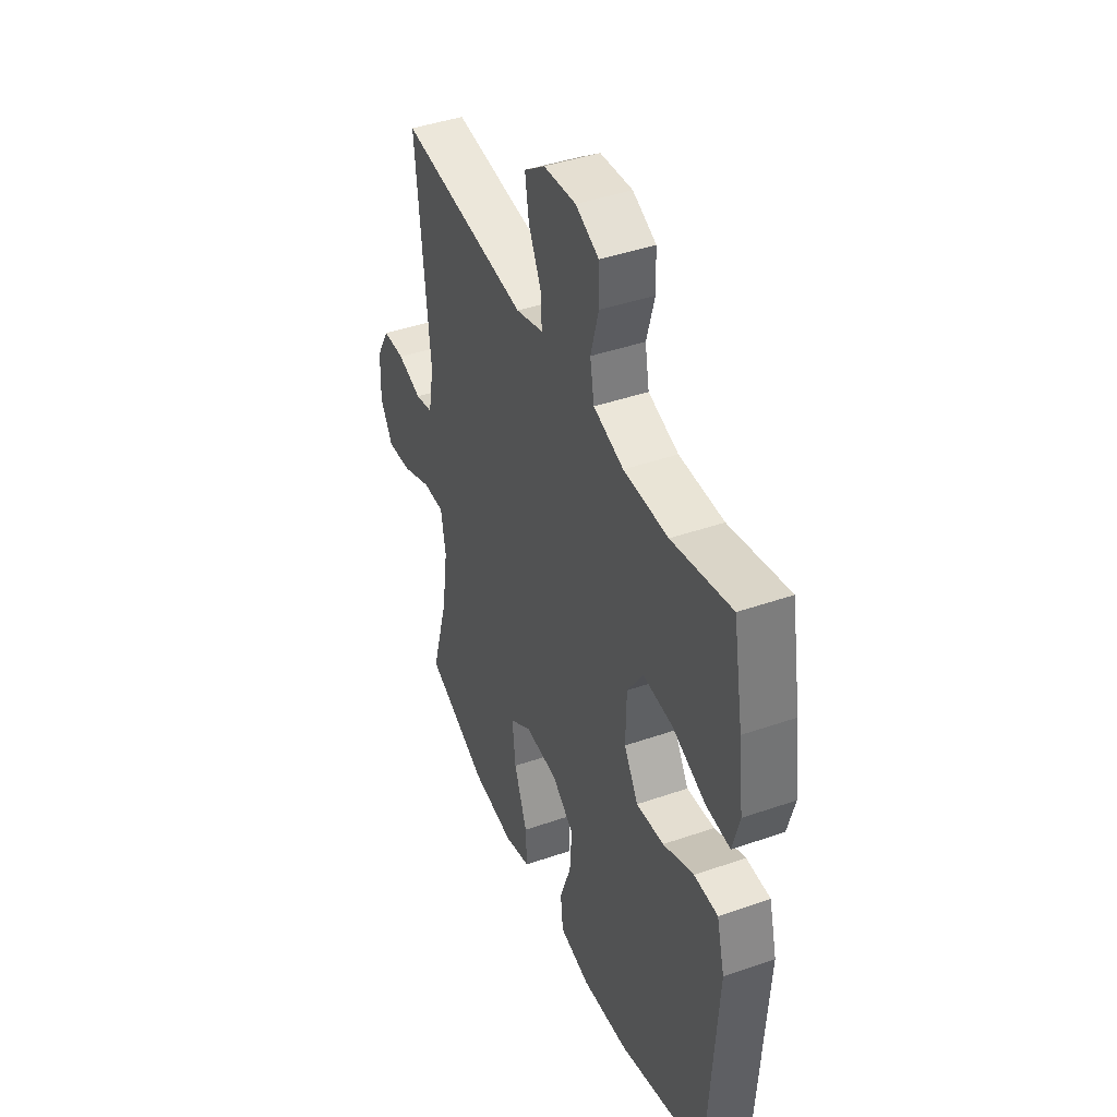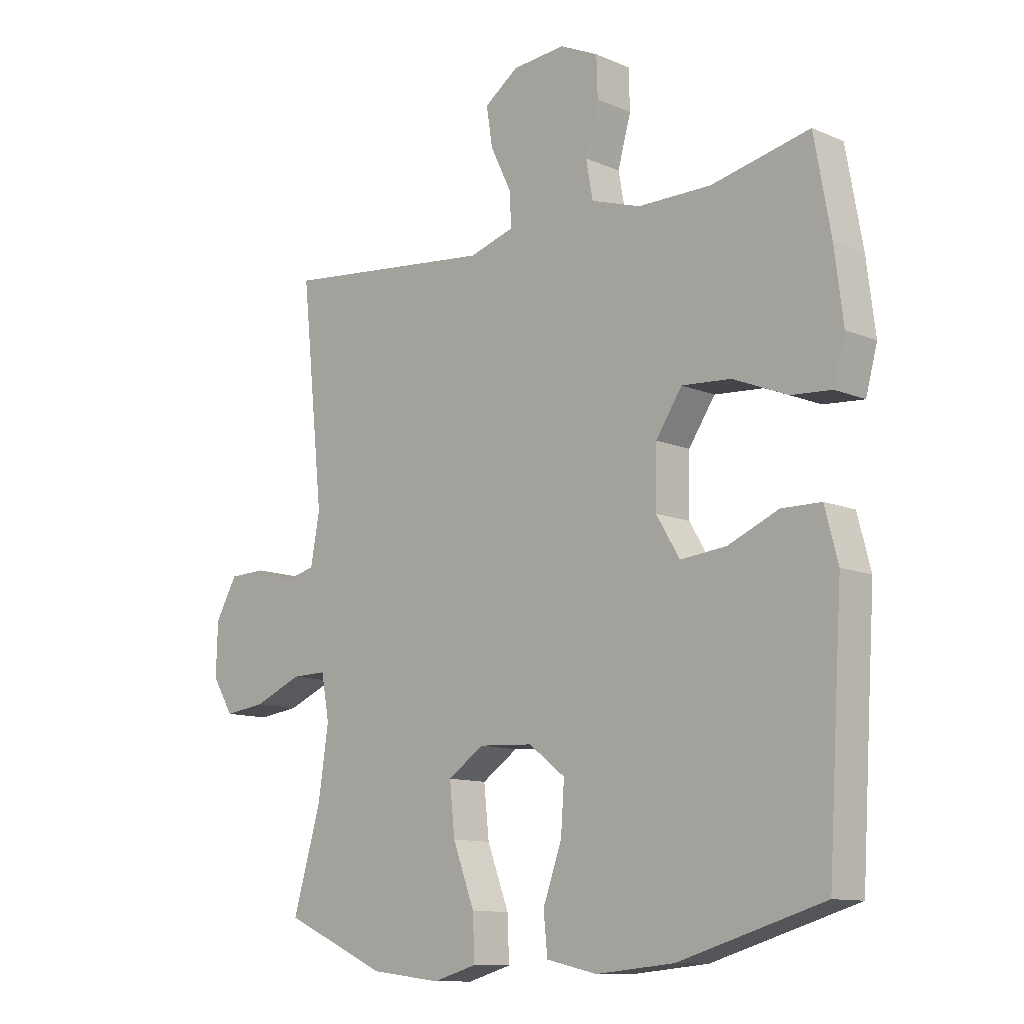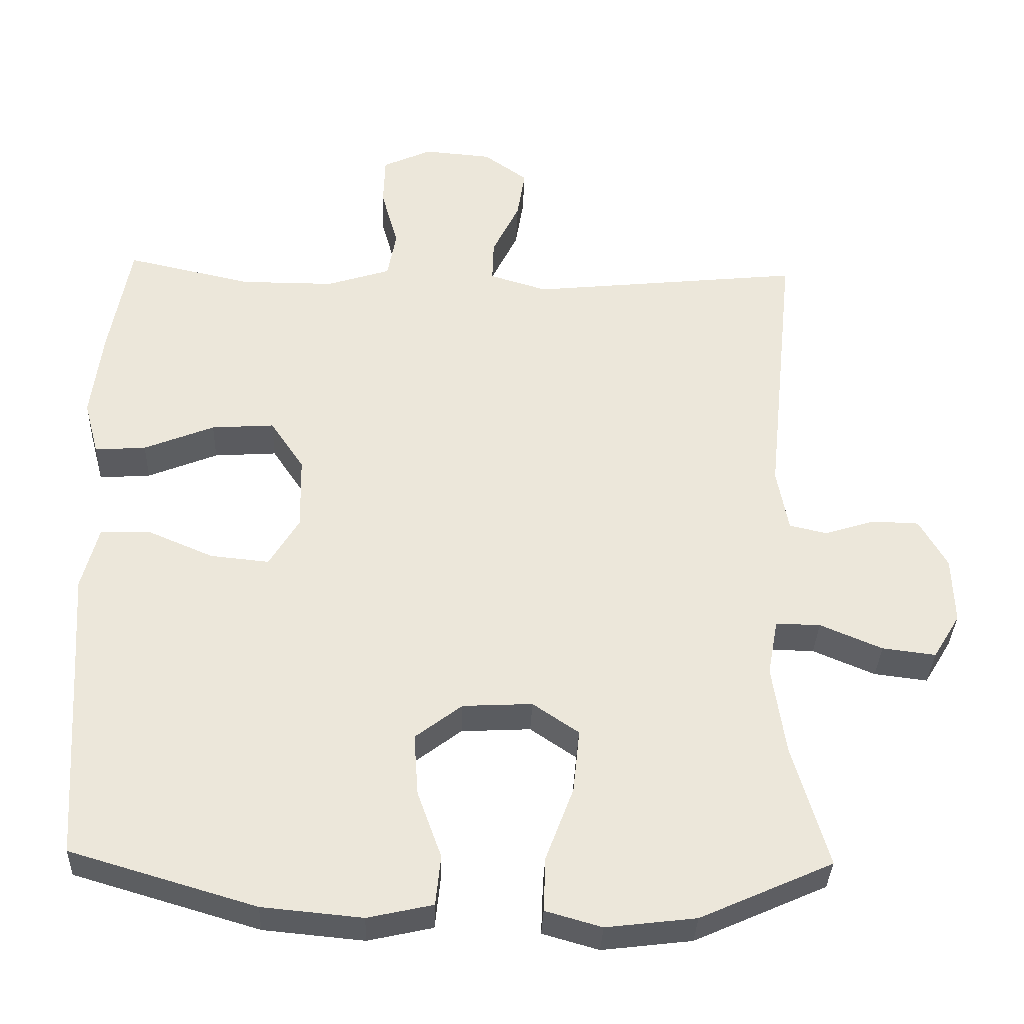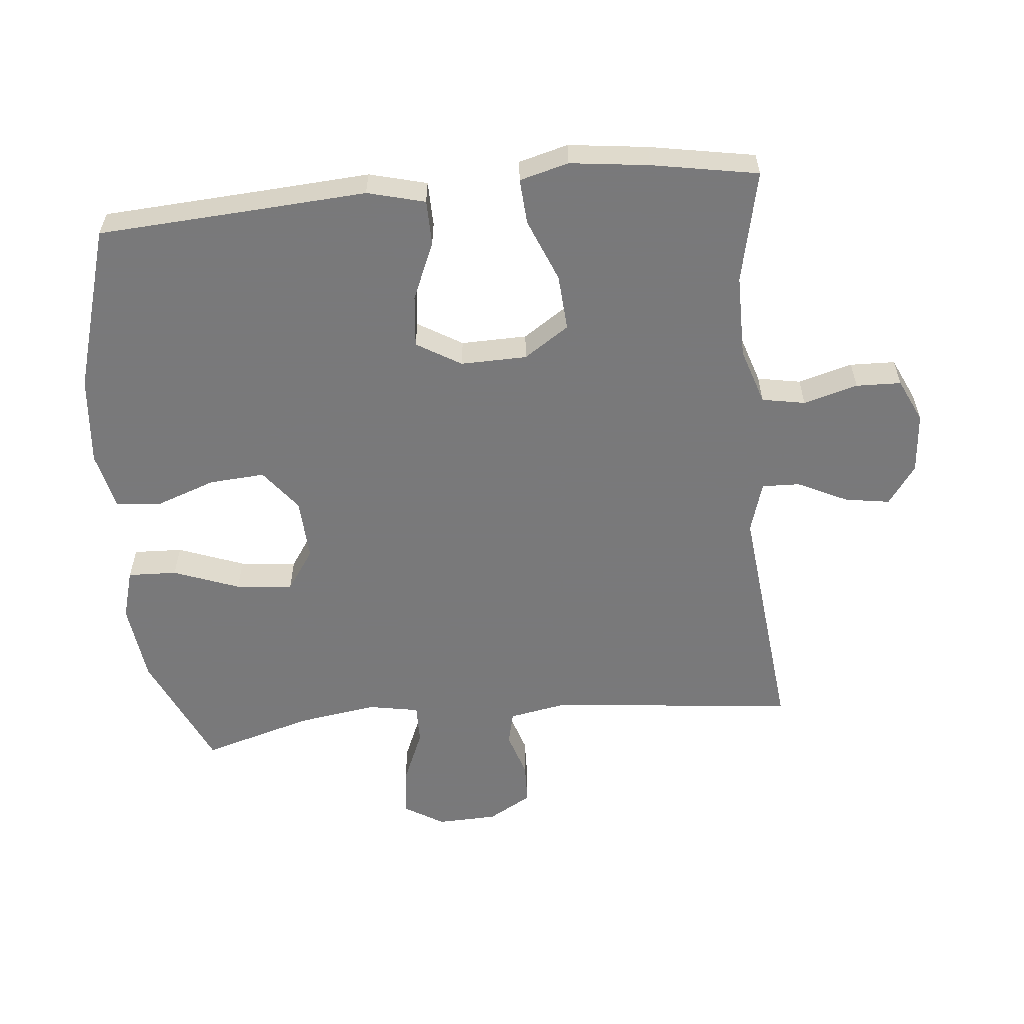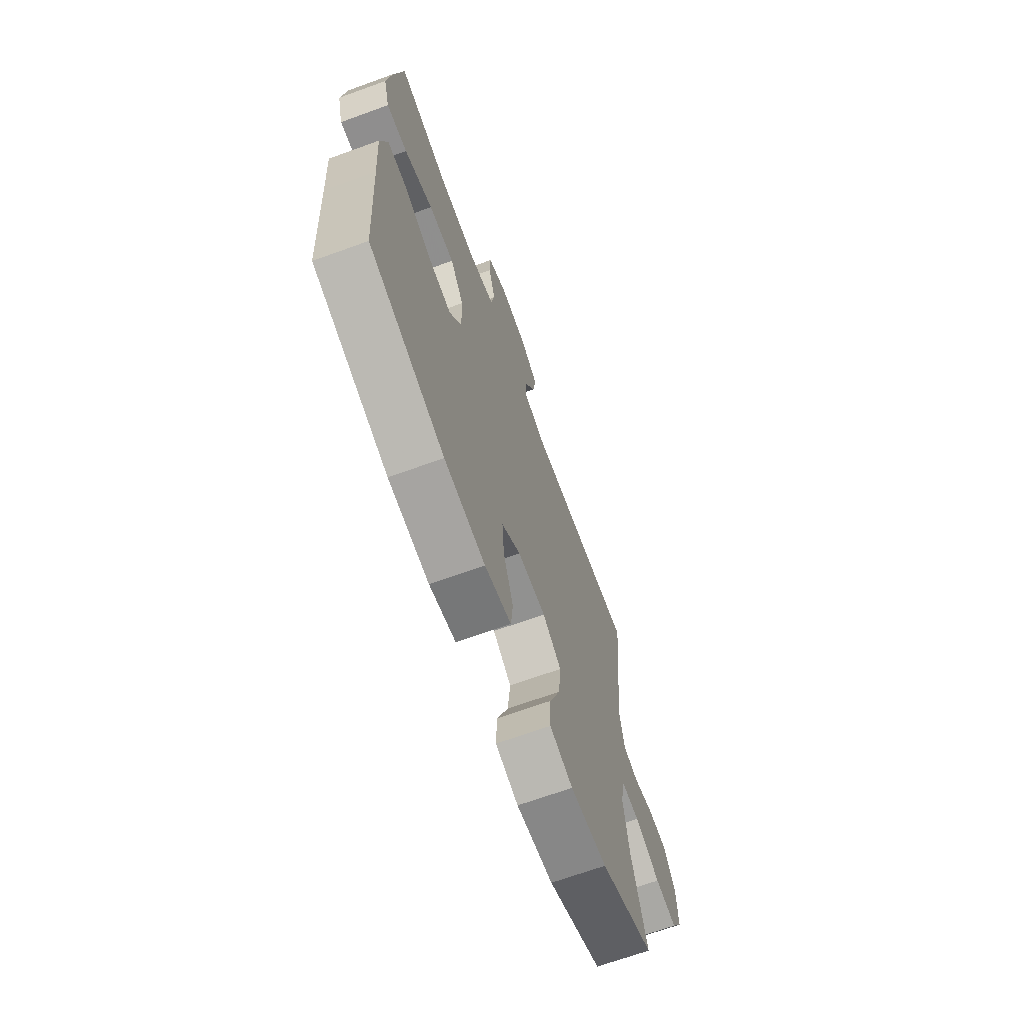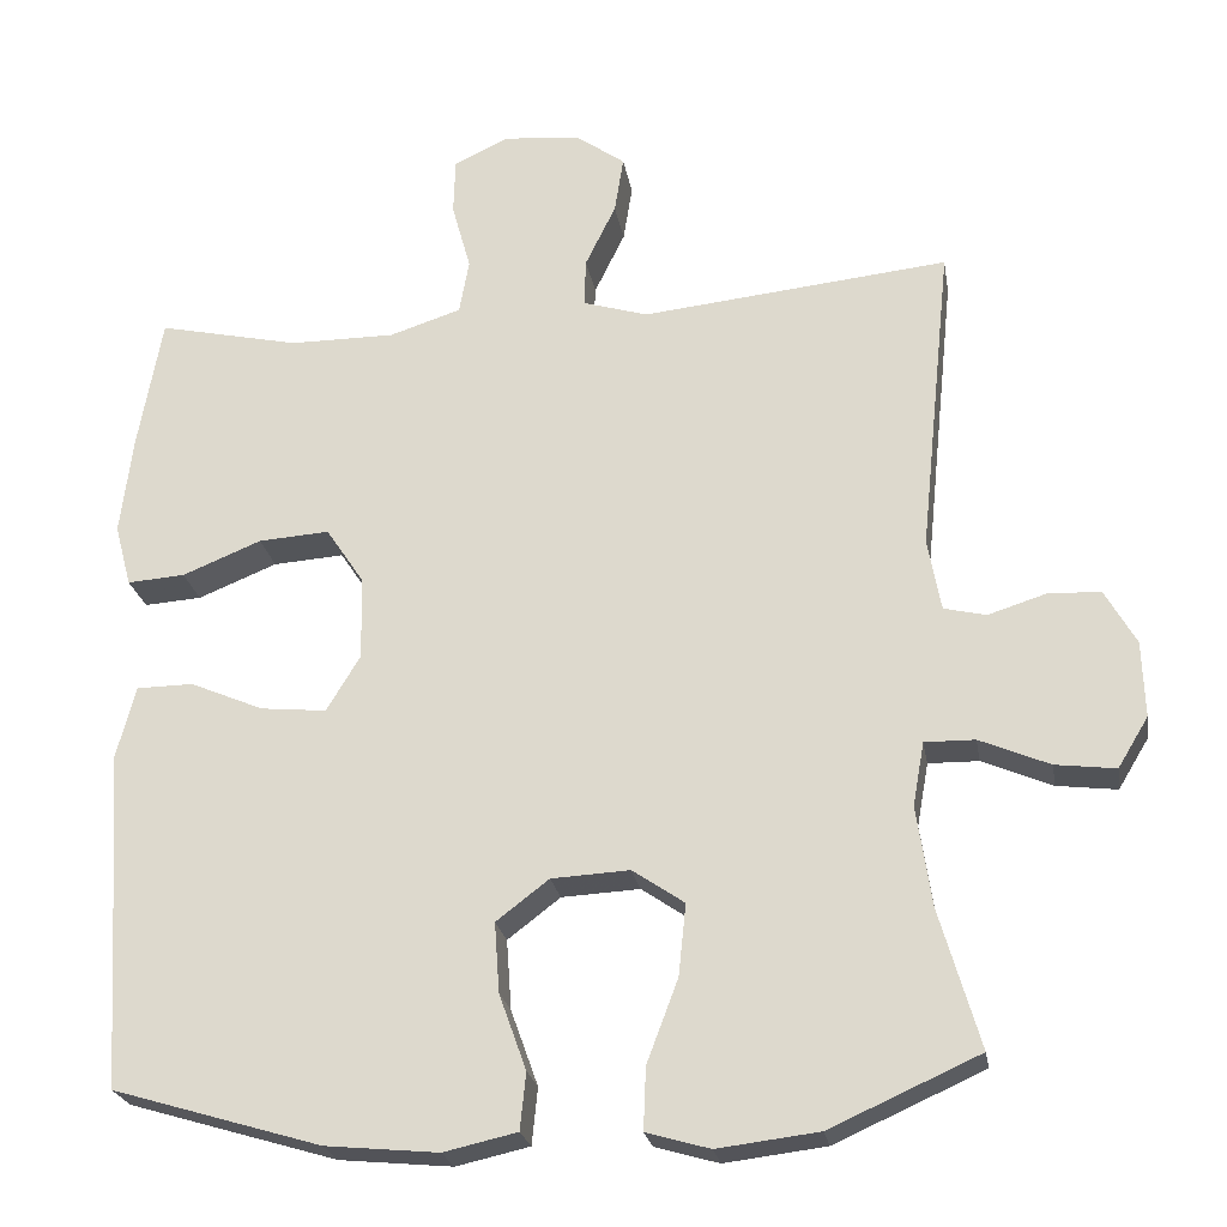
<metadata>
{"format":"obj","ext":"obj","renderer":"f3d","projection":"perspective","resolution":1024,"background":"white","views":[{"elev":42.7,"azim":-112.5,"up":"+Z"},{"elev":-11.3,"azim":-136.1,"up":"+Z"},{"elev":-34.4,"azim":-2.1,"up":"+Z"},{"elev":-57.8,"azim":-84.4,"up":"+Y"},{"elev":-68.7,"azim":-70.1,"up":"+Z"},{"elev":-23.7,"azim":9.5,"up":"+Z"}]}
</metadata>
<code>
v 0.5 0.07 0.5
v 0.461 0.07 0.121
v 0.477 0.07 0.034
v 0.528 0.07 0.022
v 0.598 0.07 0.044
v 0.662 0.07 0.042
v 0.7 0.07 -0.025
v 0.703 0.07 -0.117
v 0.666 0.07 -0.178
v 0.593 0.07 -0.169
v 0.508 0.07 -0.133
v 0.447 0.07 -0.132
v 0.433 0.07 -0.209
v 0.451 0.07 -0.331
v 0.5 0.07 -0.5
v 0.319 0.07 -0.581
v 0.196 0.07 -0.596
v 0.119 0.07 -0.574
v 0.122 0.07 -0.499
v 0.16 0.07 -0.398
v 0.169 0.07 -0.311
v 0.106 0.07 -0.268
v 0.011 0.07 -0.273
v -0.053 0.07 -0.322
v -0.047 0.07 -0.407
v -0.014 0.07 -0.499
v -0.021 0.07 -0.568
v -0.11 0.07 -0.588
v -0.247 0.07 -0.575
v -0.5 0.07 -0.5
v -0.517 0.07 -0.226
v -0.526 0.07 -0.089
v -0.503 0.07 -0.001
v -0.434 0.07 0
v -0.345 0.07 -0.038
v -0.265 0.07 -0.046
v -0.224 0.07 0.022
v -0.226 0.07 0.123
v -0.272 0.07 0.192
v -0.358 0.07 0.186
v -0.454 0.07 0.147
v -0.524 0.07 0.142
v -0.544 0.07 0.217
v -0.529 0.07 0.338
v -0.5 0.07 0.5
v -0.328 0.07 0.462
v -0.2 0.07 0.462
v -0.113 0.07 0.49
v -0.101 0.07 0.556
v -0.124 0.07 0.639
v -0.122 0.07 0.708
v -0.055 0.07 0.739
v 0.038 0.07 0.731
v 0.098 0.07 0.688
v 0.087 0.07 0.619
v 0.05 0.07 0.543
v 0.048 0.07 0.485
v 0.127 0.07 0.461
v 0.5 0 0.5
v 0.461 0 0.121
v 0.477 0 0.034
v 0.528 0 0.022
v 0.598 0 0.044
v 0.662 0 0.042
v 0.7 0 -0.025
v 0.703 0 -0.117
v 0.666 0 -0.178
v 0.593 0 -0.169
v 0.508 0 -0.133
v 0.447 0 -0.132
v 0.433 0 -0.209
v 0.451 0 -0.331
v 0.5 0 -0.5
v 0.319 0 -0.581
v 0.196 0 -0.596
v 0.119 0 -0.574
v 0.122 0 -0.499
v 0.16 0 -0.398
v 0.169 0 -0.311
v 0.106 0 -0.268
v 0.011 0 -0.273
v -0.053 0 -0.322
v -0.047 0 -0.407
v -0.014 0 -0.499
v -0.021 0 -0.568
v -0.11 0 -0.588
v -0.247 0 -0.575
v -0.5 0 -0.5
v -0.517 0 -0.226
v -0.526 0 -0.089
v -0.503 0 -0.001
v -0.434 0 0
v -0.345 0 -0.038
v -0.265 0 -0.046
v -0.224 0 0.022
v -0.226 0 0.123
v -0.272 0 0.192
v -0.358 0 0.186
v -0.454 0 0.147
v -0.524 0 0.142
v -0.544 0 0.217
v -0.529 0 0.338
v -0.5 0 0.5
v -0.328 0 0.462
v -0.2 0 0.462
v -0.113 0 0.49
v -0.101 0 0.556
v -0.124 0 0.639
v -0.122 0 0.708
v -0.055 0 0.739
v 0.038 0 0.731
v 0.098 0 0.688
v 0.087 0 0.619
v 0.05 0 0.543
v 0.048 0 0.485
v 0.127 0 0.461
f 54 55 56
f 53 54 56
f 52 53 56
f 51 52 56
f 50 51 56
f 49 50 56
f 48 49 56 57
f 47 48 57 58
f 44 45 46
f 43 44 46
f 42 43 46
f 41 42 46
f 40 41 46
f 46 47 58
f 40 46 58
f 39 40 58
f 33 34 35
f 32 33 35
f 31 32 35
f 31 35 36
f 30 31 36
f 29 30 36
f 28 29 36
f 27 28 36
f 26 27 36
f 25 26 36
f 24 25 36 37
f 18 19 20
f 17 18 20
f 16 17 20
f 15 16 20
f 14 15 20
f 13 14 20 21
f 12 13 21 22
f 9 10 11
f 8 9 11
f 7 8 11
f 6 7 11
f 5 6 11
f 4 5 11
f 3 4 11 12
f 12 22 23
f 3 12 23
f 2 3 23
f 58 1 2
f 39 58 2
f 38 39 2
f 24 37 38
f 23 24 38
f 2 23 38
f 114 113 112
f 114 112 111
f 114 111 110
f 114 110 109
f 114 109 108
f 114 108 107
f 115 114 107 106
f 116 115 106 105
f 104 103 102
f 104 102 101
f 104 101 100
f 104 100 99
f 104 99 98
f 116 105 104
f 116 104 98
f 116 98 97
f 93 92 91
f 93 91 90
f 93 90 89
f 94 93 89
f 94 89 88
f 94 88 87
f 94 87 86
f 94 86 85
f 94 85 84
f 94 84 83
f 95 94 83 82
f 78 77 76
f 78 76 75
f 78 75 74
f 78 74 73
f 78 73 72
f 79 78 72 71
f 80 79 71 70
f 69 68 67
f 69 67 66
f 69 66 65
f 69 65 64
f 69 64 63
f 69 63 62
f 70 69 62 61
f 81 80 70
f 81 70 61
f 81 61 60
f 60 59 116
f 60 116 97
f 60 97 96
f 96 95 82
f 96 82 81
f 96 81 60
f 1 59 60 2
f 2 60 61 3
f 3 61 62 4
f 4 62 63 5
f 5 63 64 6
f 6 64 65 7
f 7 65 66 8
f 8 66 67 9
f 9 67 68 10
f 10 68 69 11
f 11 69 70 12
f 12 70 71 13
f 13 71 72 14
f 14 72 73 15
f 15 73 74 16
f 16 74 75 17
f 17 75 76 18
f 18 76 77 19
f 19 77 78 20
f 20 78 79 21
f 21 79 80 22
f 22 80 81 23
f 23 81 82 24
f 24 82 83 25
f 25 83 84 26
f 26 84 85 27
f 27 85 86 28
f 28 86 87 29
f 29 87 88 30
f 30 88 89 31
f 31 89 90 32
f 32 90 91 33
f 33 91 92 34
f 34 92 93 35
f 35 93 94 36
f 36 94 95 37
f 37 95 96 38
f 38 96 97 39
f 39 97 98 40
f 40 98 99 41
f 41 99 100 42
f 42 100 101 43
f 43 101 102 44
f 44 102 103 45
f 45 103 104 46
f 46 104 105 47
f 47 105 106 48
f 48 106 107 49
f 49 107 108 50
f 50 108 109 51
f 51 109 110 52
f 52 110 111 53
f 53 111 112 54
f 54 112 113 55
f 55 113 114 56
f 56 114 115 57
f 57 115 116 58
f 58 116 59 1

</code>
